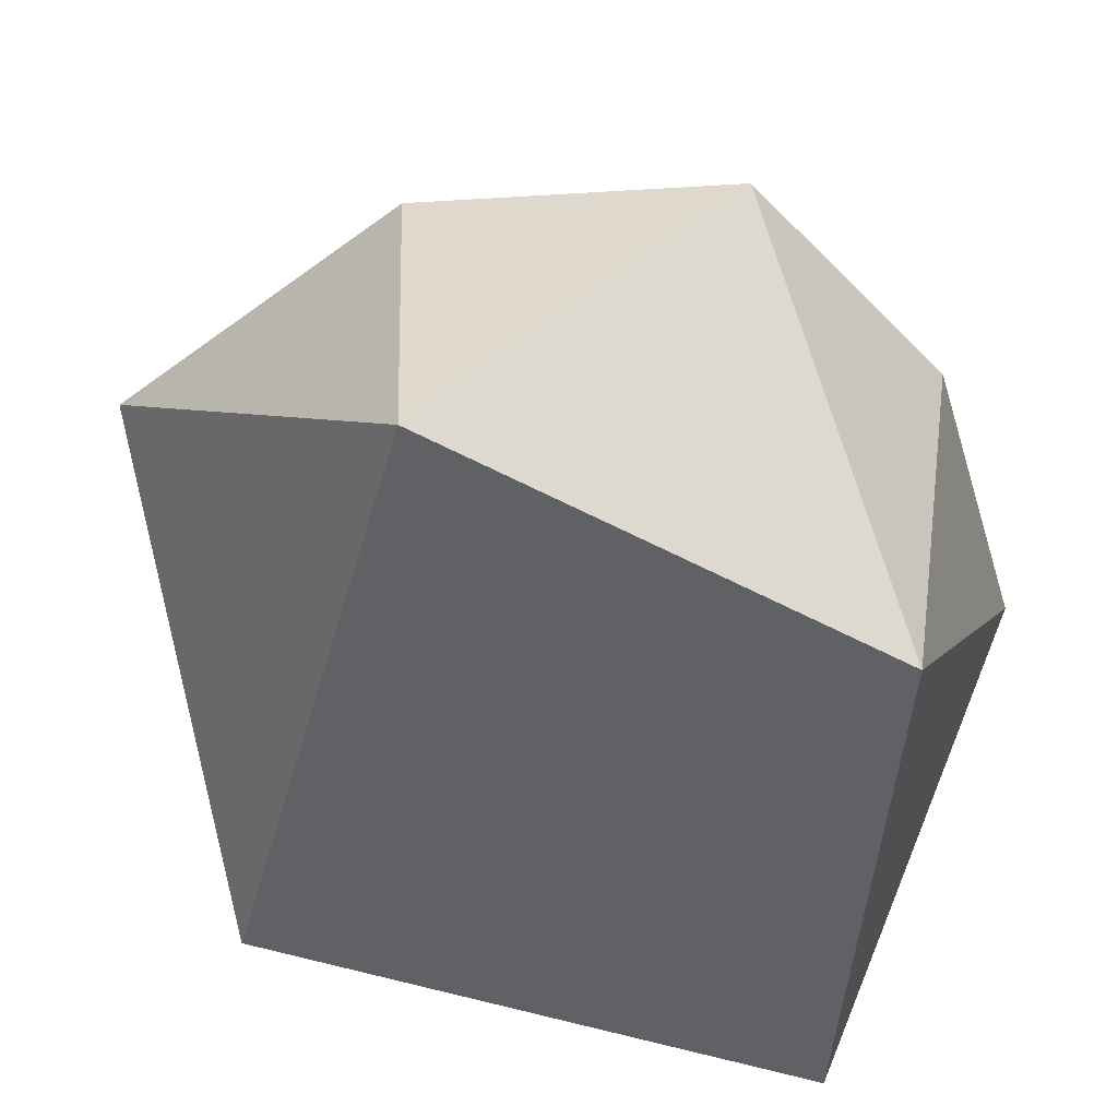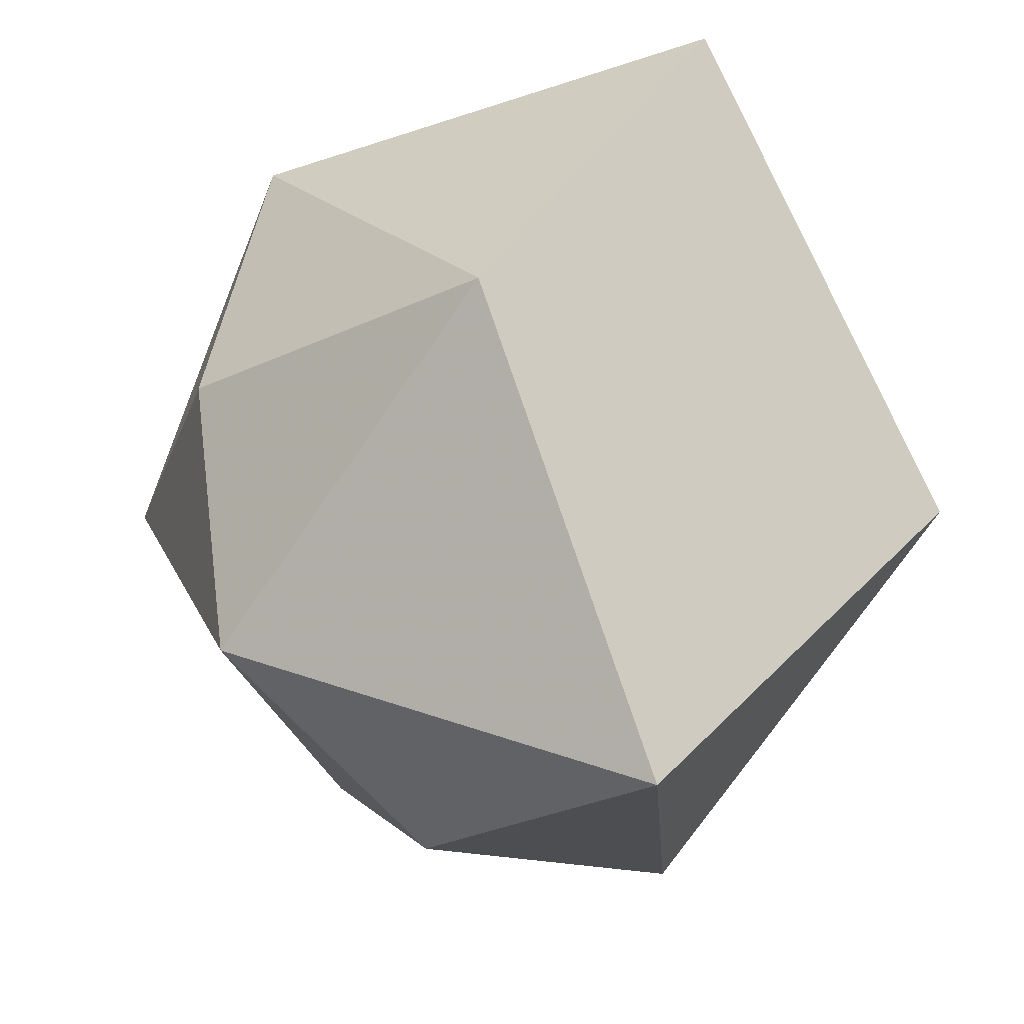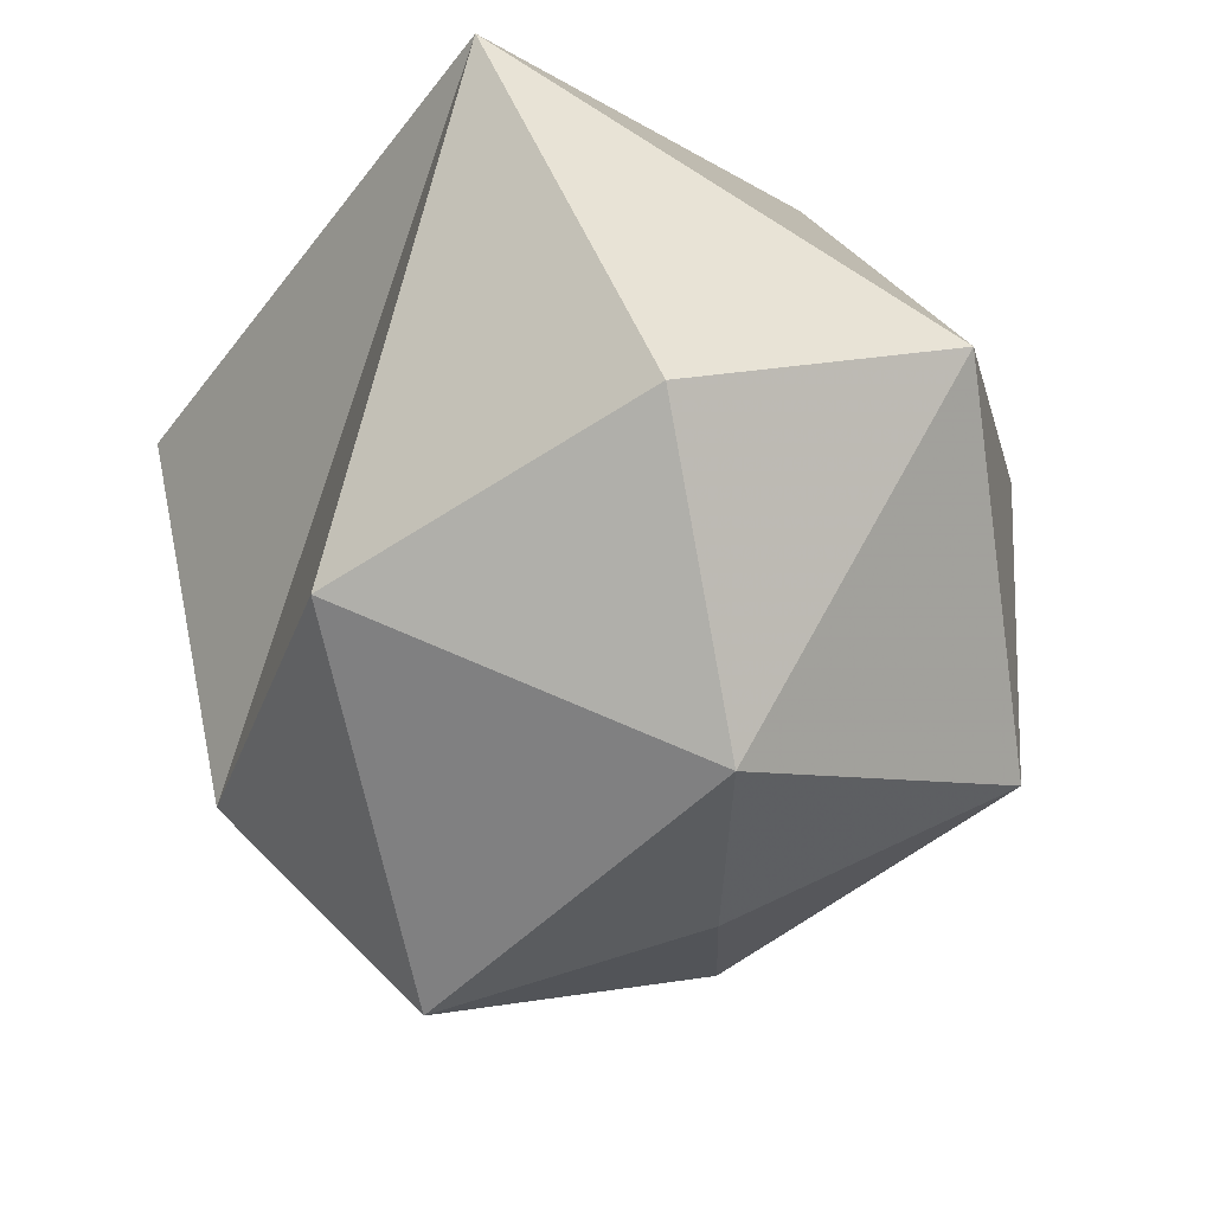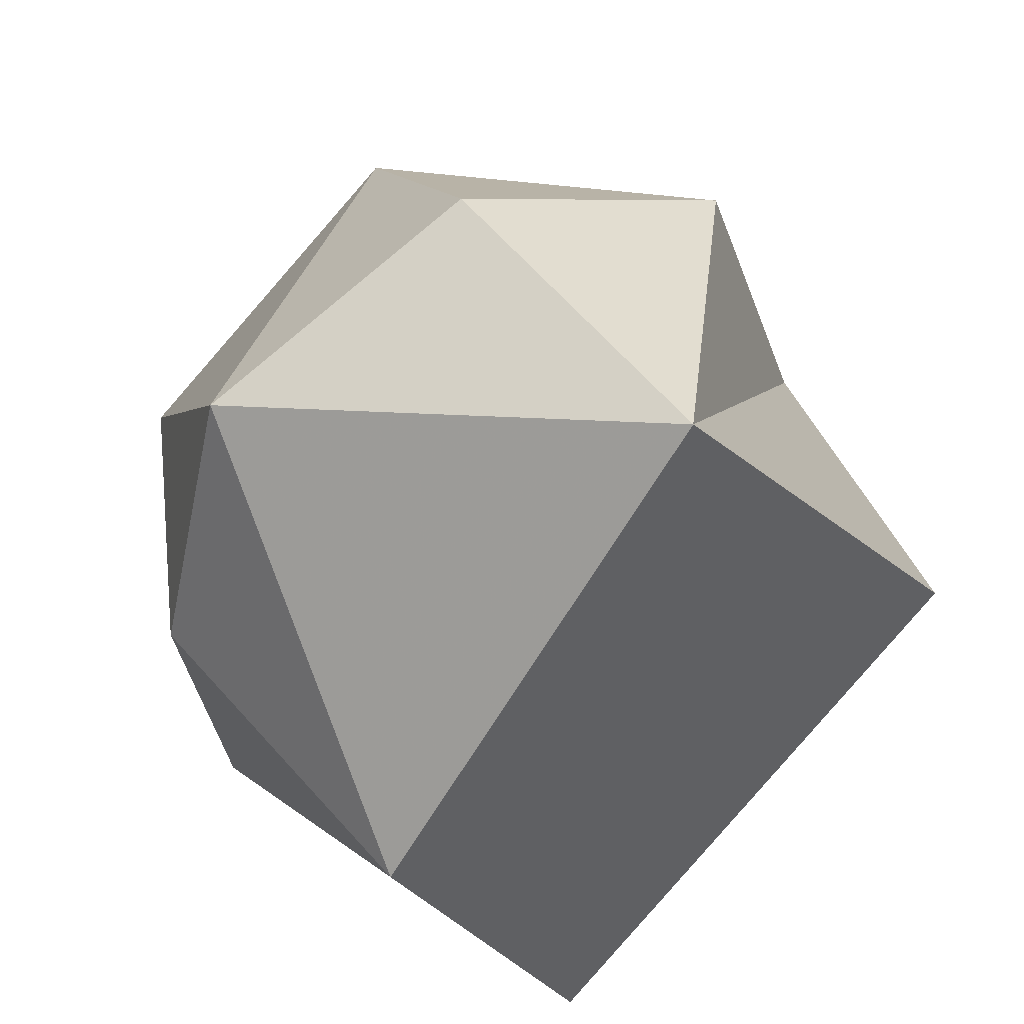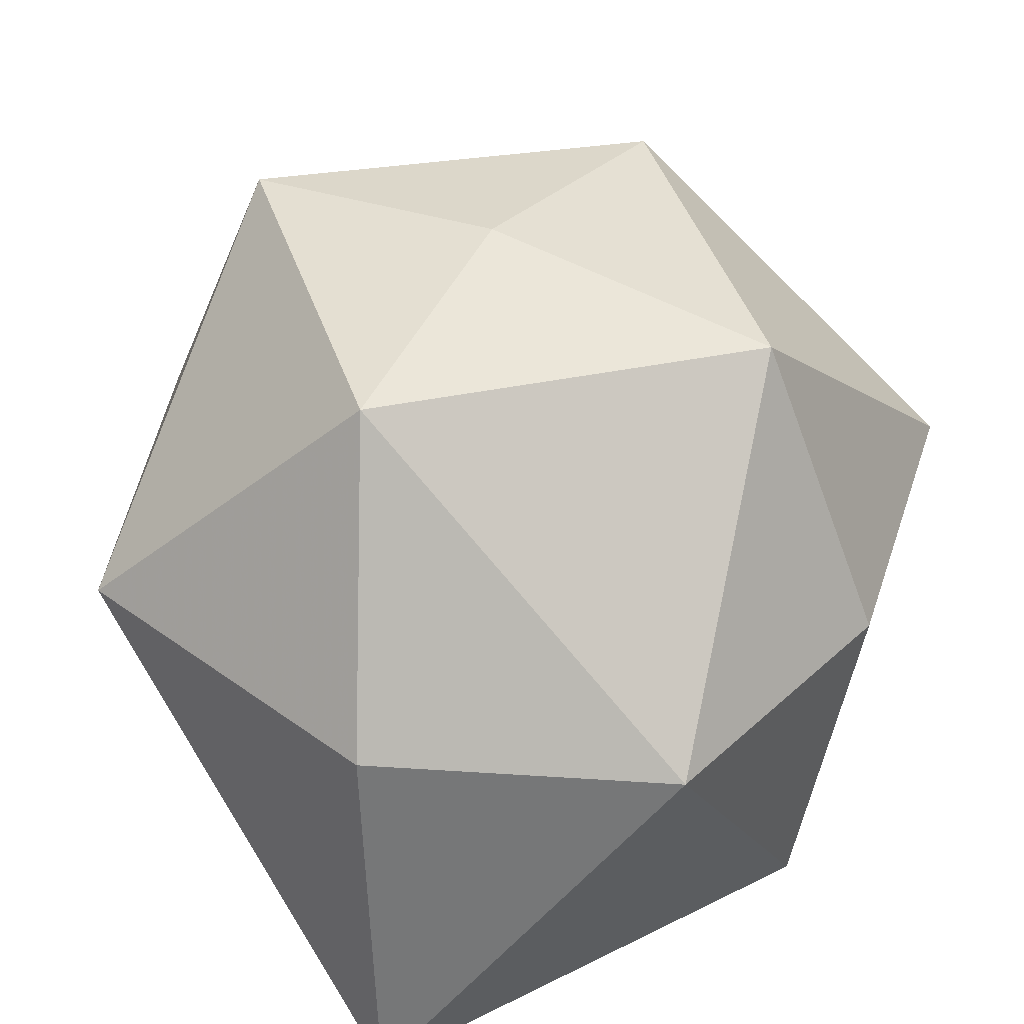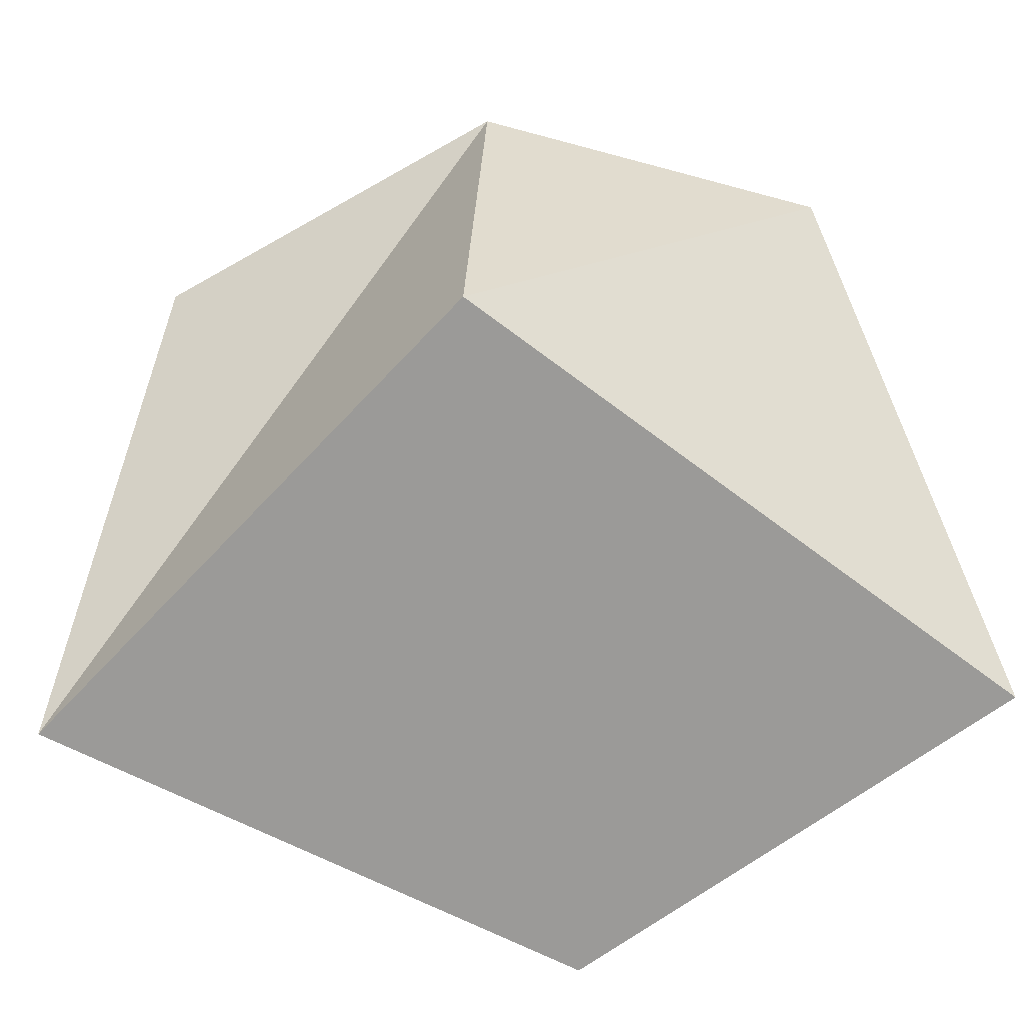
<metadata>
{"format":"obj","ext":"obj","renderer":"f3d","projection":"perspective","resolution":1024,"background":"white","views":[{"elev":-46.8,"azim":-148.6,"up":"+Y"},{"elev":-27.4,"azim":-42.8,"up":"+Z"},{"elev":64.0,"azim":157.1,"up":"+Z"},{"elev":48.5,"azim":-32.3,"up":"+Z"},{"elev":42.0,"azim":-147.6,"up":"+Y"},{"elev":-69.4,"azim":99.4,"up":"+Y"}]}
</metadata>
<code>
o Object.1
v -0.03228 -0.4997 0.6719
v -0.09481 -0.4998 -0.01215
v 0.4914 -0.4999 -0.01686
v 0.6004 0.04684 -0.0622
v 0.3903 0.05286 -0.521
v 0.4506 0.4545 0.00091
v 0.4118 0.04694 0.4509
v 0.01998 0.447 0.4085
v -0.05355 0.05308 0.6671
v -0.4817 0.05534 0.4715
v -0.526 -0.4997 -0.01038
v -0.6003 0.05313 0.01999
v -0.4029 0.4766 0.02902
v -0.5286 0.05526 -0.3928
v 0.01684 0.448 -0.3558
v 0.05185 0.5001 0.0283
v -0.1294 0.05296 -0.6016
v -0.1978 -0.4999 -0.6719
f 1 2 3
f 4 1 3
f 4 3 5
f 5 6 4
f 4 6 7
f 6 8 7
f 7 8 9
f 9 1 7
f 10 1 9
f 10 11 1
f 12 11 10
f 12 10 13
f 14 12 13
f 15 14 13
f 15 13 16
f 15 16 6
f 16 13 8
f 17 14 15
f 5 17 15
f 17 5 18
f 17 18 14
f 18 11 14
f 2 11 18
f 13 10 8
f 14 11 12
f 8 10 9
f 6 16 8
f 6 5 15
f 5 3 18
f 7 1 4
f 18 3 2
f 11 2 1

</code>
